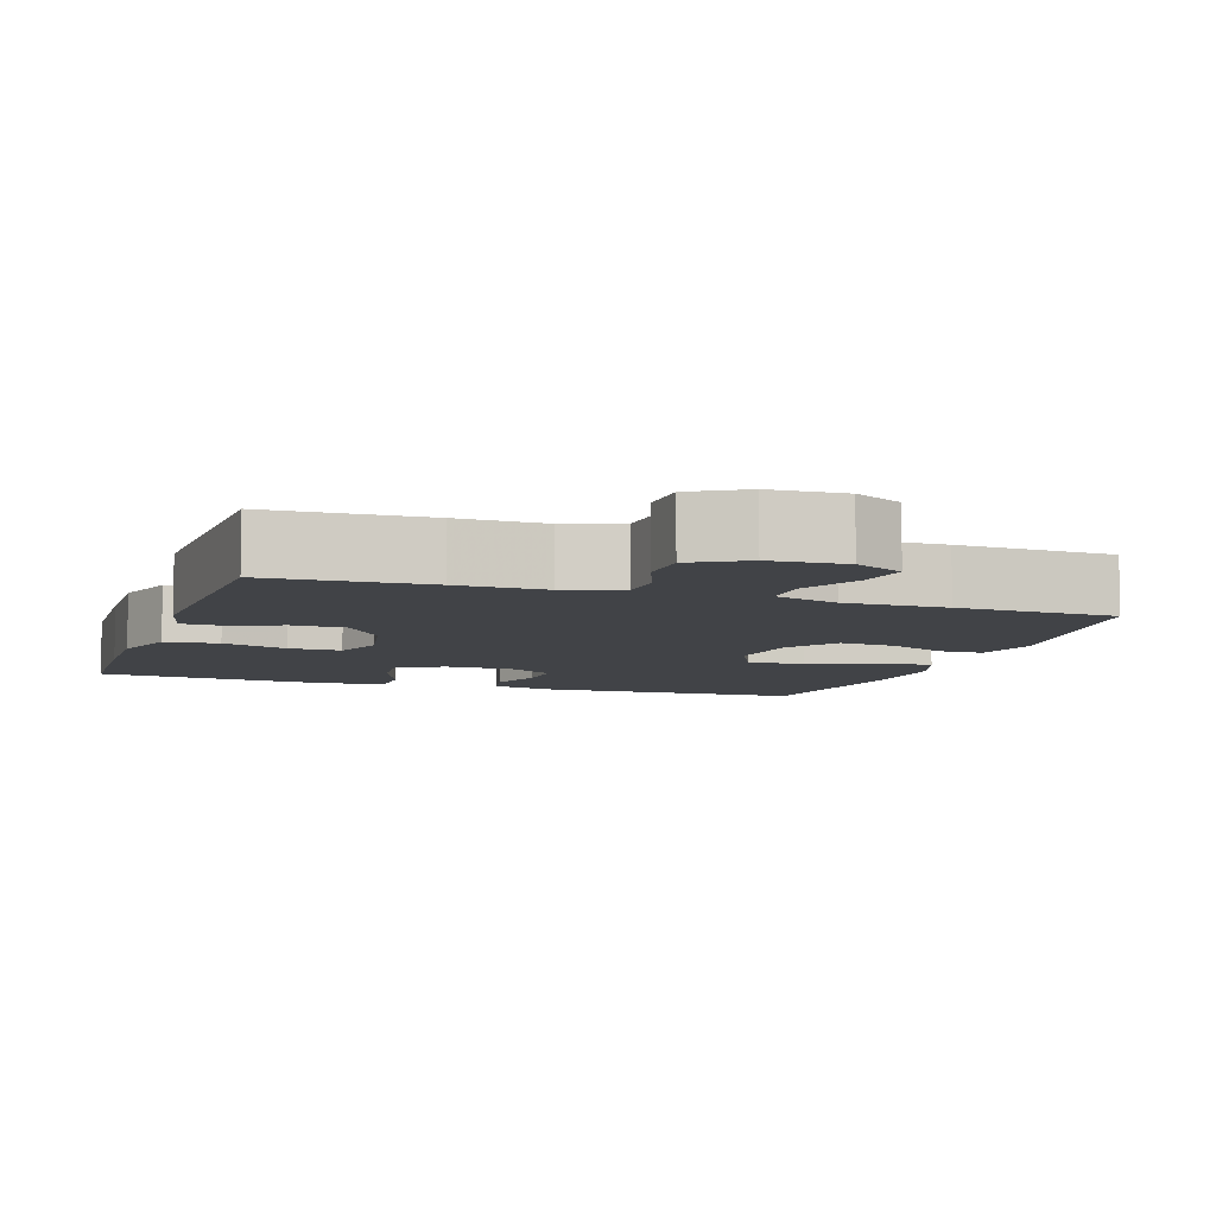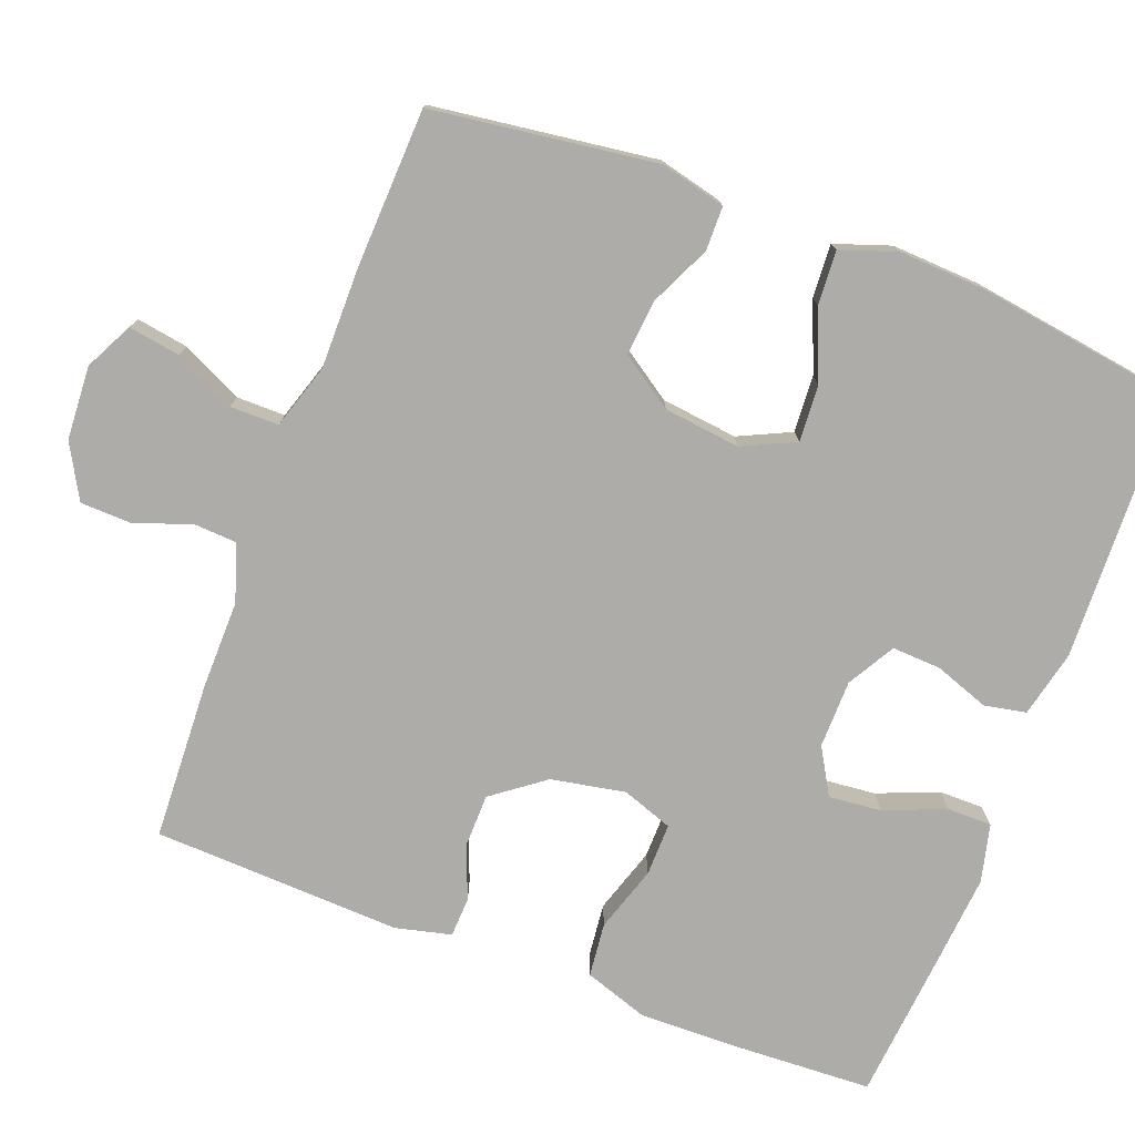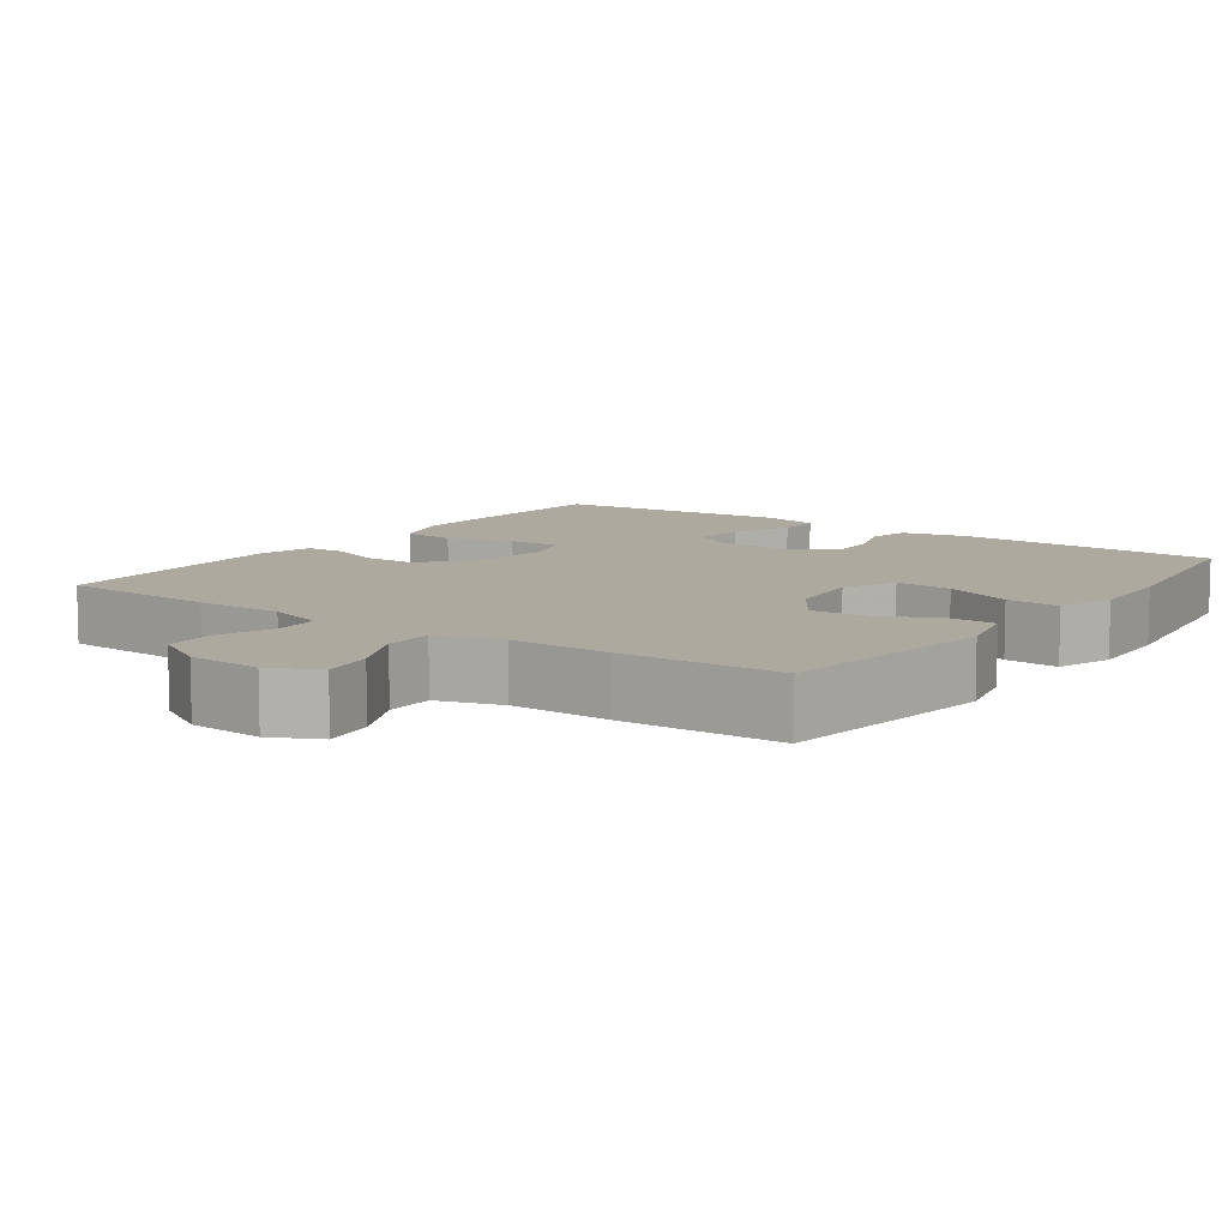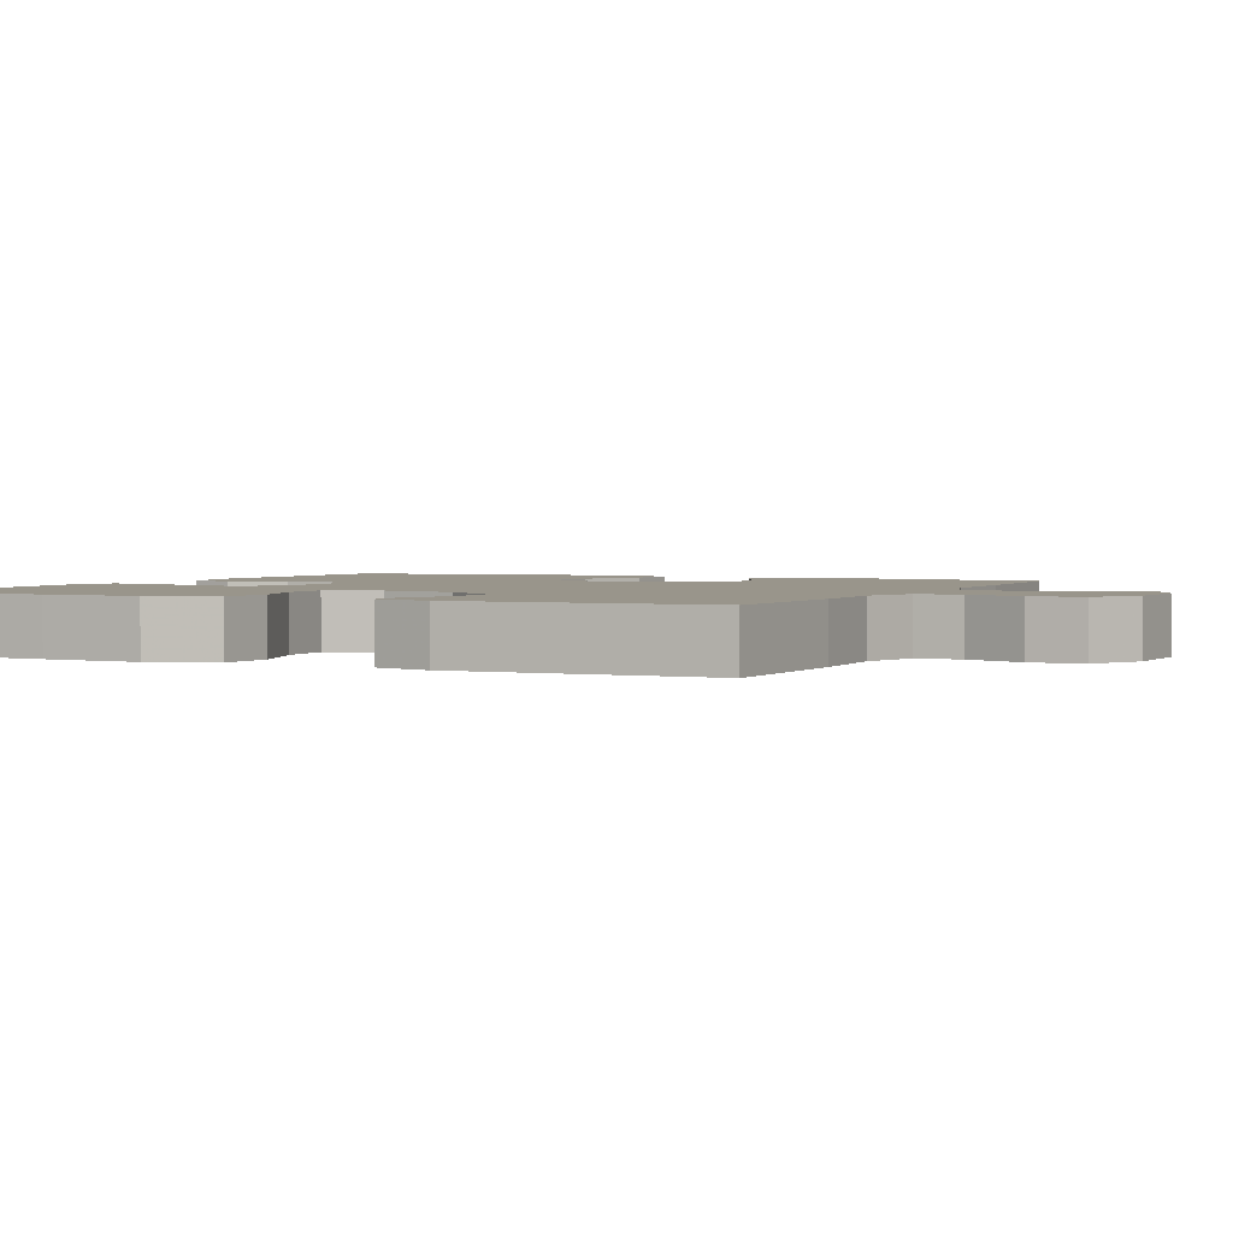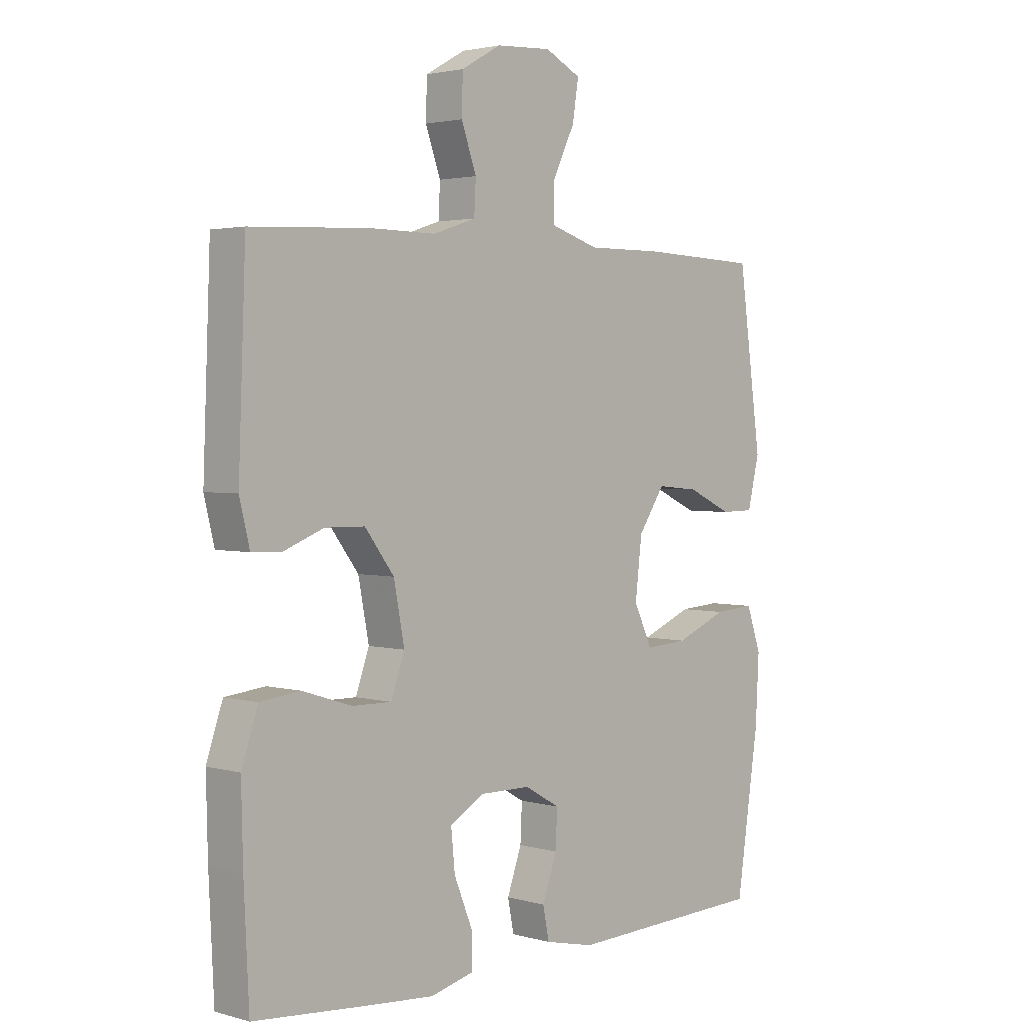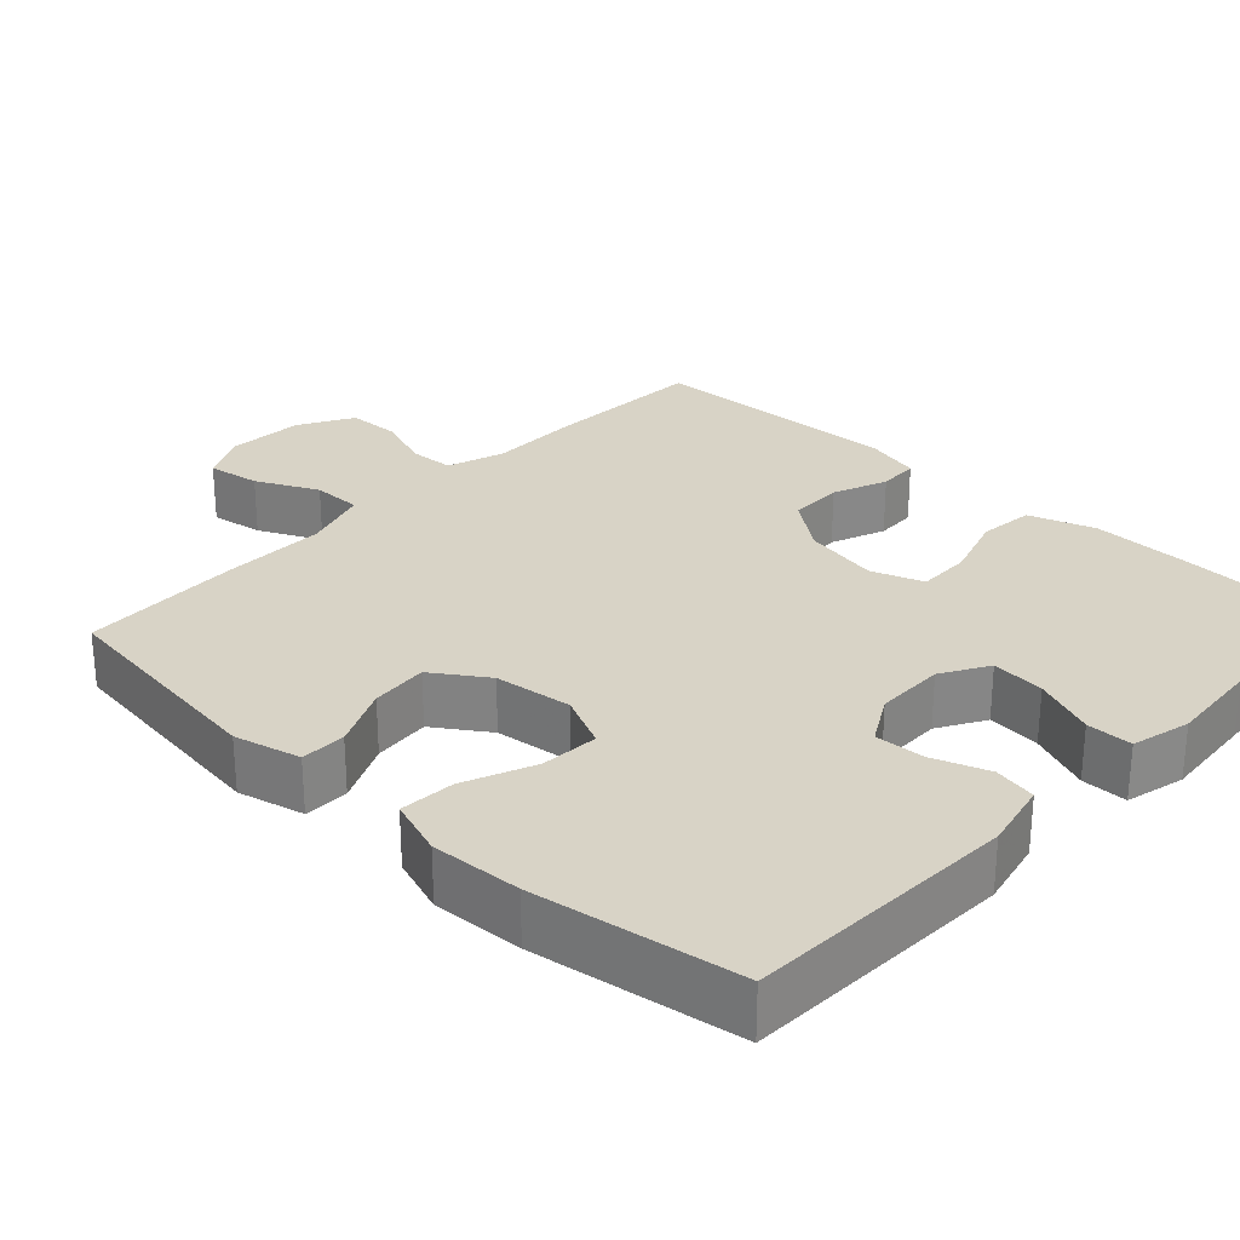
<metadata>
{"format":"obj","ext":"obj","renderer":"f3d","projection":"perspective","resolution":1024,"background":"white","views":[{"elev":-7.3,"azim":-18.5,"up":"+Y"},{"elev":-76.6,"azim":69.1,"up":"+Y"},{"elev":9.1,"azim":35.6,"up":"+Y"},{"elev":2.2,"azim":-64.8,"up":"+Y"},{"elev":2.6,"azim":-46.3,"up":"+Z"},{"elev":27.8,"azim":133.1,"up":"+Y"}]}
</metadata>
<code>
v 0.5 0.07 0.5
v 0.541 0.07 0.201
v 0.52 0.07 0.114
v 0.461 0.07 0.113
v 0.381 0.07 0.15
v 0.306 0.07 0.157
v 0.259 0.07 0.087
v 0.247 0.07 -0.015
v 0.28 0.07 -0.085
v 0.356 0.07 -0.08
v 0.448 0.07 -0.042
v 0.52 0.07 -0.037
v 0.546 0.07 -0.112
v 0.54 0.07 -0.231
v 0.5 0.07 -0.5
v 0.145 0.07 -0.513
v 0.056 0.07 -0.493
v 0.045 0.07 -0.437
v 0.071 0.07 -0.364
v 0.074 0.07 -0.299
v 0.011 0.07 -0.263
v -0.08 0.07 -0.262
v -0.141 0.07 -0.298
v -0.134 0.07 -0.368
v -0.101 0.07 -0.449
v -0.101 0.07 -0.509
v -0.178 0.07 -0.528
v -0.299 0.07 -0.518
v -0.5 0.07 -0.5
v -0.509 0.07 -0.311
v -0.512 0.07 -0.182
v -0.483 0.07 -0.096
v -0.411 0.07 -0.088
v -0.323 0.07 -0.116
v -0.253 0.07 -0.117
v -0.229 0.07 -0.049
v -0.248 0.07 0.05
v -0.3 0.07 0.119
v -0.371 0.07 0.12
v -0.442 0.07 0.092
v -0.495 0.07 0.094
v -0.513 0.07 0.168
v -0.5 0.07 0.5
v -0.288 0.07 0.51
v -0.171 0.07 0.509
v -0.095 0.07 0.534
v -0.092 0.07 0.592
v -0.119 0.07 0.667
v -0.117 0.07 0.735
v -0.046 0.07 0.775
v 0.053 0.07 0.781
v 0.117 0.07 0.749
v 0.106 0.07 0.68
v 0.067 0.07 0.599
v 0.067 0.07 0.534
v 0.153 0.07 0.507
v 0.288 0.07 0.508
v 0.5 0 0.5
v 0.541 0 0.201
v 0.52 0 0.114
v 0.461 0 0.113
v 0.381 0 0.15
v 0.306 0 0.157
v 0.259 0 0.087
v 0.247 0 -0.015
v 0.28 0 -0.085
v 0.356 0 -0.08
v 0.448 0 -0.042
v 0.52 0 -0.037
v 0.546 0 -0.112
v 0.54 0 -0.231
v 0.5 0 -0.5
v 0.145 0 -0.513
v 0.056 0 -0.493
v 0.045 0 -0.437
v 0.071 0 -0.364
v 0.074 0 -0.299
v 0.011 0 -0.263
v -0.08 0 -0.262
v -0.141 0 -0.298
v -0.134 0 -0.368
v -0.101 0 -0.449
v -0.101 0 -0.509
v -0.178 0 -0.528
v -0.299 0 -0.518
v -0.5 0 -0.5
v -0.509 0 -0.311
v -0.512 0 -0.182
v -0.483 0 -0.096
v -0.411 0 -0.088
v -0.323 0 -0.116
v -0.253 0 -0.117
v -0.229 0 -0.049
v -0.248 0 0.05
v -0.3 0 0.119
v -0.371 0 0.12
v -0.442 0 0.092
v -0.495 0 0.094
v -0.513 0 0.168
v -0.5 0 0.5
v -0.288 0 0.51
v -0.171 0 0.509
v -0.095 0 0.534
v -0.092 0 0.592
v -0.119 0 0.667
v -0.117 0 0.735
v -0.046 0 0.775
v 0.053 0 0.781
v 0.117 0 0.749
v 0.106 0 0.68
v 0.067 0 0.599
v 0.067 0 0.534
v 0.153 0 0.507
v 0.288 0 0.508
f 56 57 1 2
f 55 56 2 3
f 51 52 53 54
f 51 54 55
f 50 51 55
f 47 48 49 50
f 46 47 50 55
f 45 46 55 3
f 39 40 41 42
f 38 39 42 43
f 37 38 43 44
f 31 32 33 34
f 31 34 35
f 30 31 35
f 29 30 35
f 28 29 35
f 27 28 35 36
f 24 25 26 27
f 23 24 27 36
f 16 17 18 19
f 16 19 20
f 15 16 20
f 14 15 20 21
f 10 11 12 13
f 9 10 13 14
f 45 3 4 5
f 45 5 6
f 44 45 6 7
f 37 44 7 8
f 22 23 36 37
f 22 37 8 9
f 9 14 21 22
f 59 58 114 113
f 60 59 113 112
f 111 110 109 108
f 112 111 108
f 112 108 107
f 107 106 105 104
f 112 107 104 103
f 60 112 103 102
f 99 98 97 96
f 100 99 96 95
f 101 100 95 94
f 91 90 89 88
f 92 91 88
f 92 88 87
f 92 87 86
f 92 86 85
f 93 92 85 84
f 84 83 82 81
f 93 84 81 80
f 76 75 74 73
f 77 76 73
f 77 73 72
f 78 77 72 71
f 70 69 68 67
f 71 70 67 66
f 62 61 60 102
f 63 62 102
f 64 63 102 101
f 65 64 101 94
f 94 93 80 79
f 66 65 94 79
f 79 78 71 66
f 1 58 59 2
f 2 59 60 3
f 3 60 61 4
f 4 61 62 5
f 5 62 63 6
f 6 63 64 7
f 7 64 65 8
f 8 65 66 9
f 9 66 67 10
f 10 67 68 11
f 11 68 69 12
f 12 69 70 13
f 13 70 71 14
f 14 71 72 15
f 15 72 73 16
f 16 73 74 17
f 17 74 75 18
f 18 75 76 19
f 19 76 77 20
f 20 77 78 21
f 21 78 79 22
f 22 79 80 23
f 23 80 81 24
f 24 81 82 25
f 25 82 83 26
f 26 83 84 27
f 27 84 85 28
f 28 85 86 29
f 29 86 87 30
f 30 87 88 31
f 31 88 89 32
f 32 89 90 33
f 33 90 91 34
f 34 91 92 35
f 35 92 93 36
f 36 93 94 37
f 37 94 95 38
f 38 95 96 39
f 39 96 97 40
f 40 97 98 41
f 41 98 99 42
f 42 99 100 43
f 43 100 101 44
f 44 101 102 45
f 45 102 103 46
f 46 103 104 47
f 47 104 105 48
f 48 105 106 49
f 49 106 107 50
f 50 107 108 51
f 51 108 109 52
f 52 109 110 53
f 53 110 111 54
f 54 111 112 55
f 55 112 113 56
f 56 113 114 57
f 57 114 58 1

</code>
